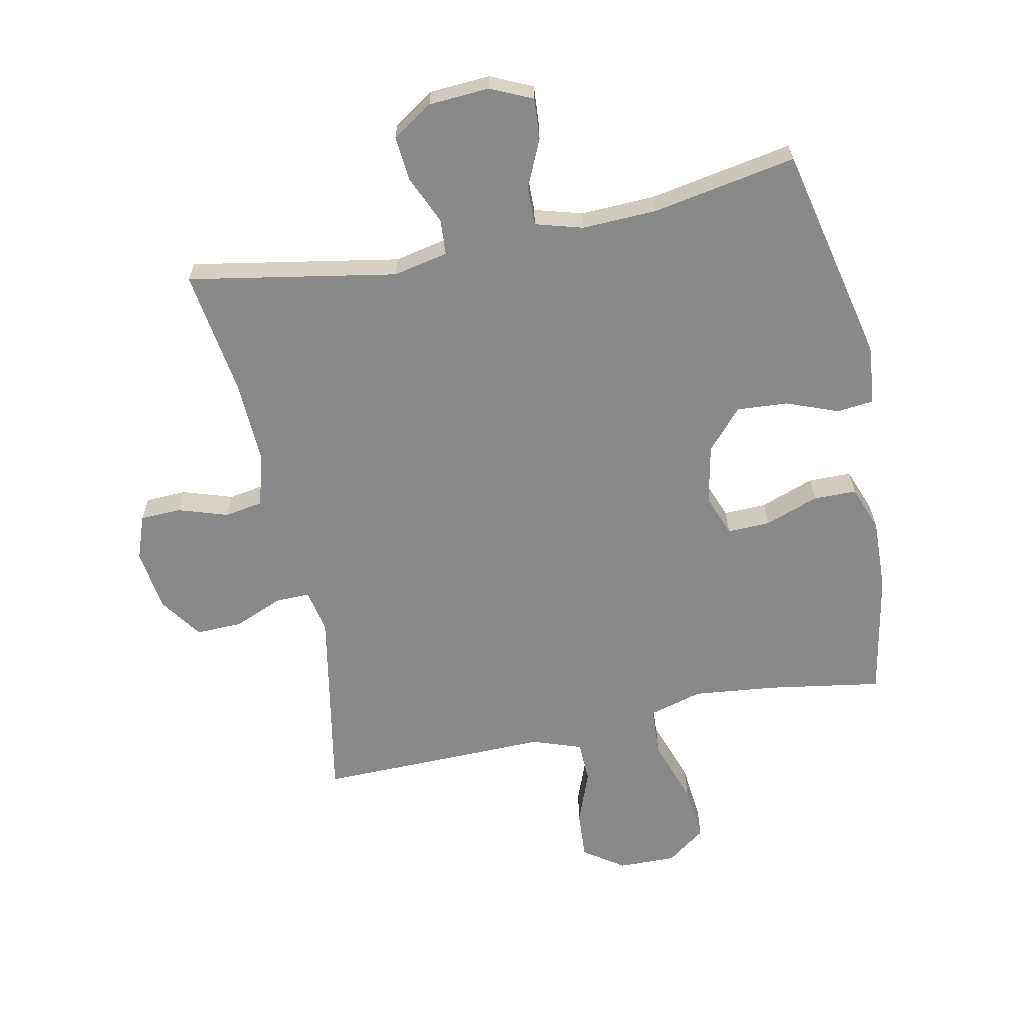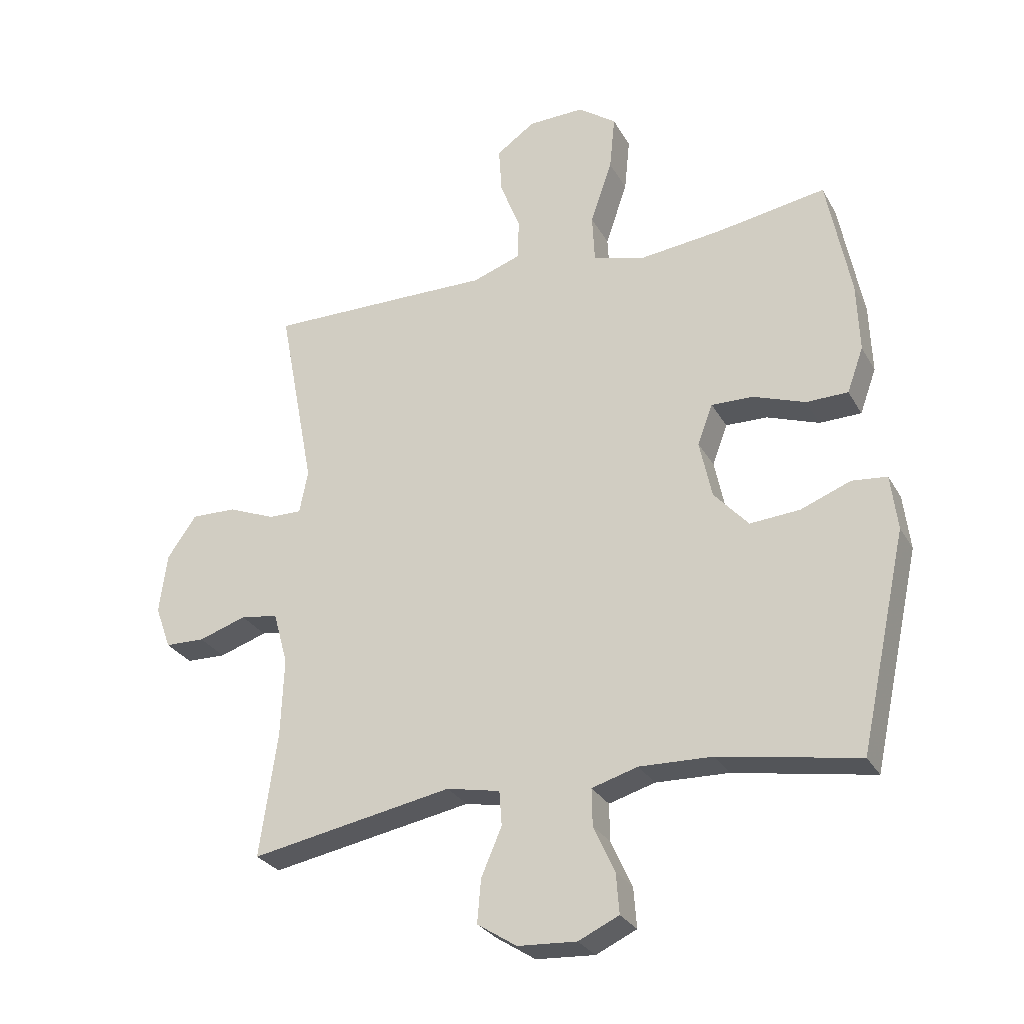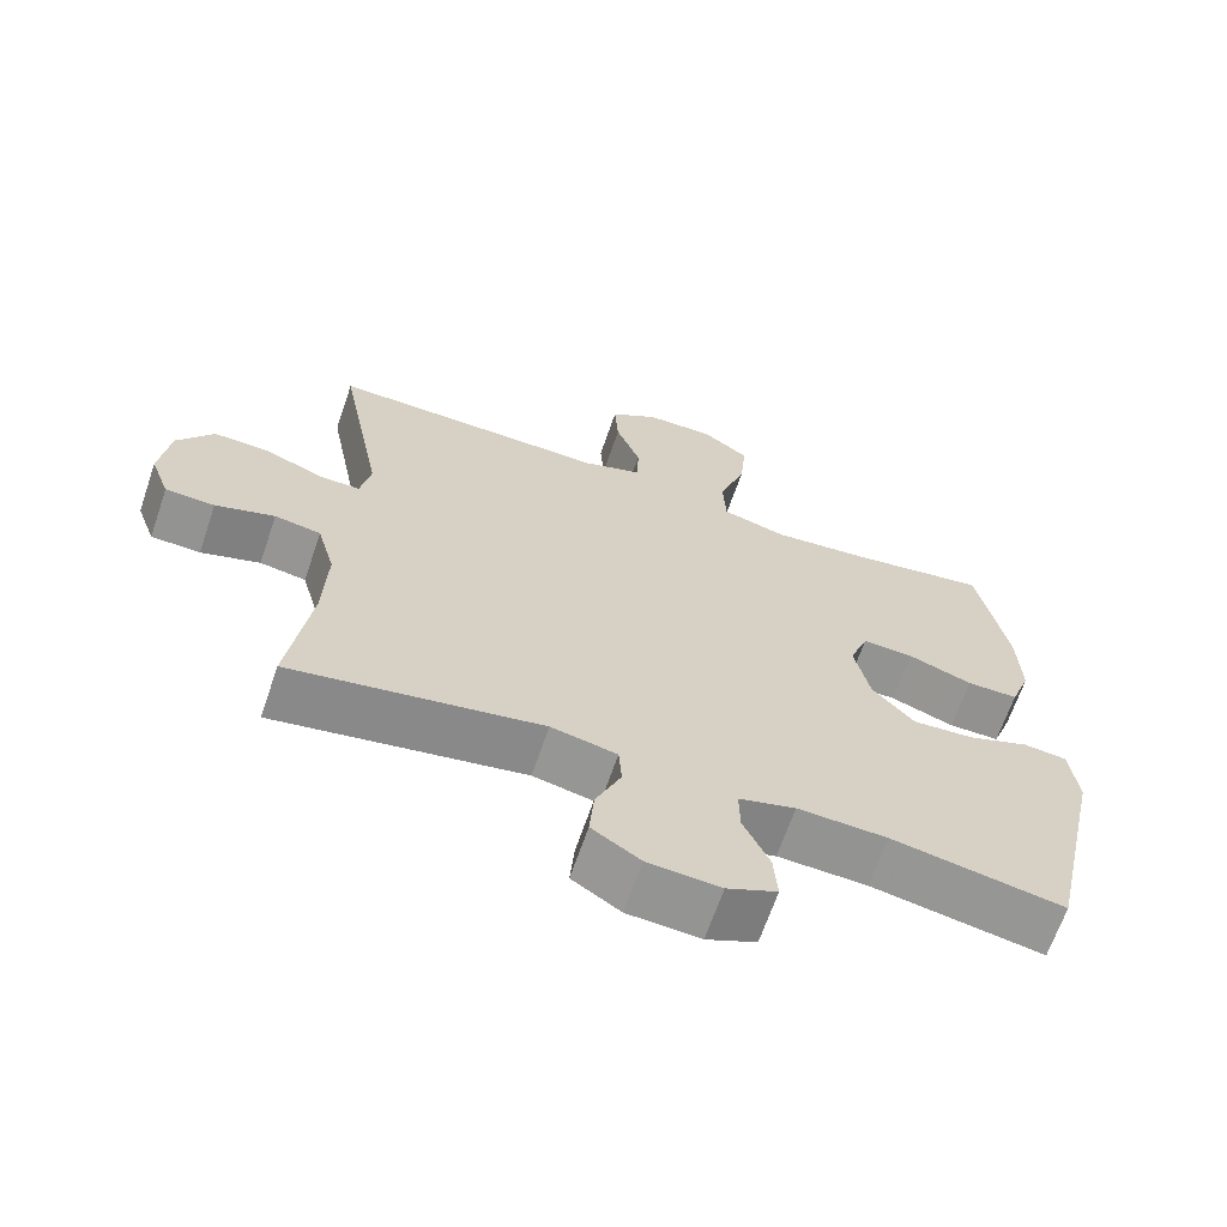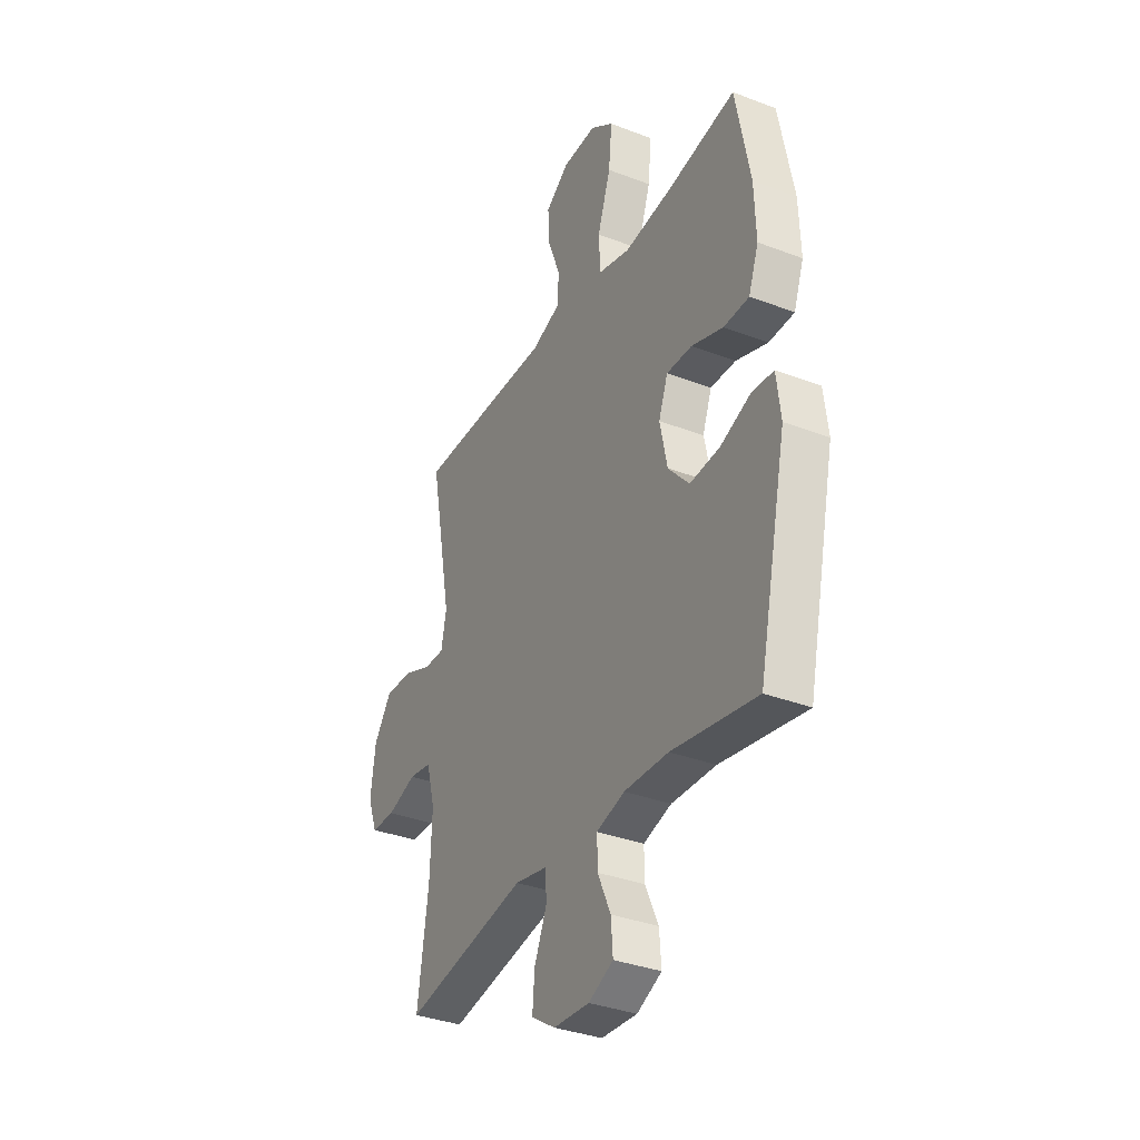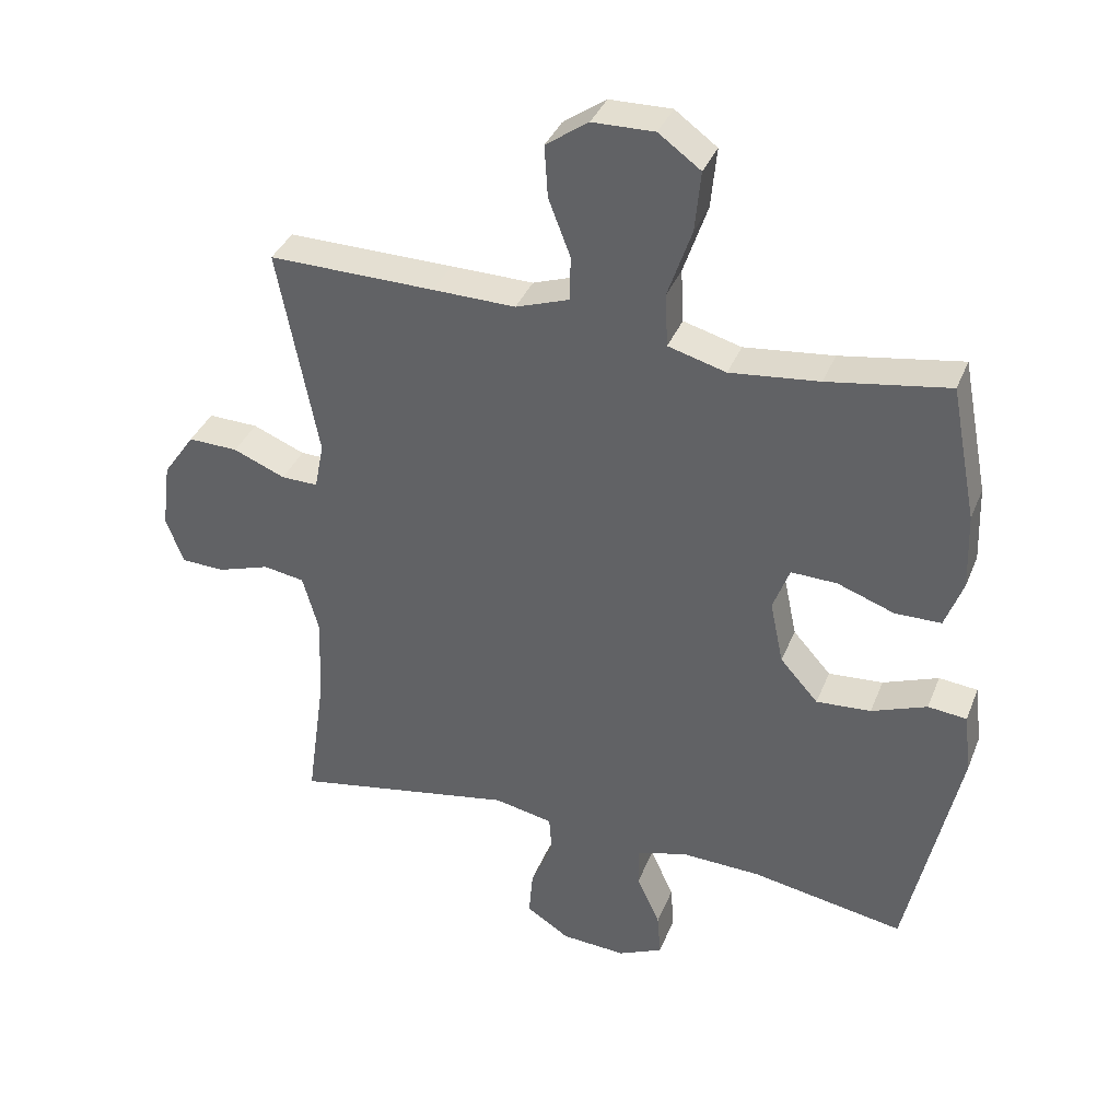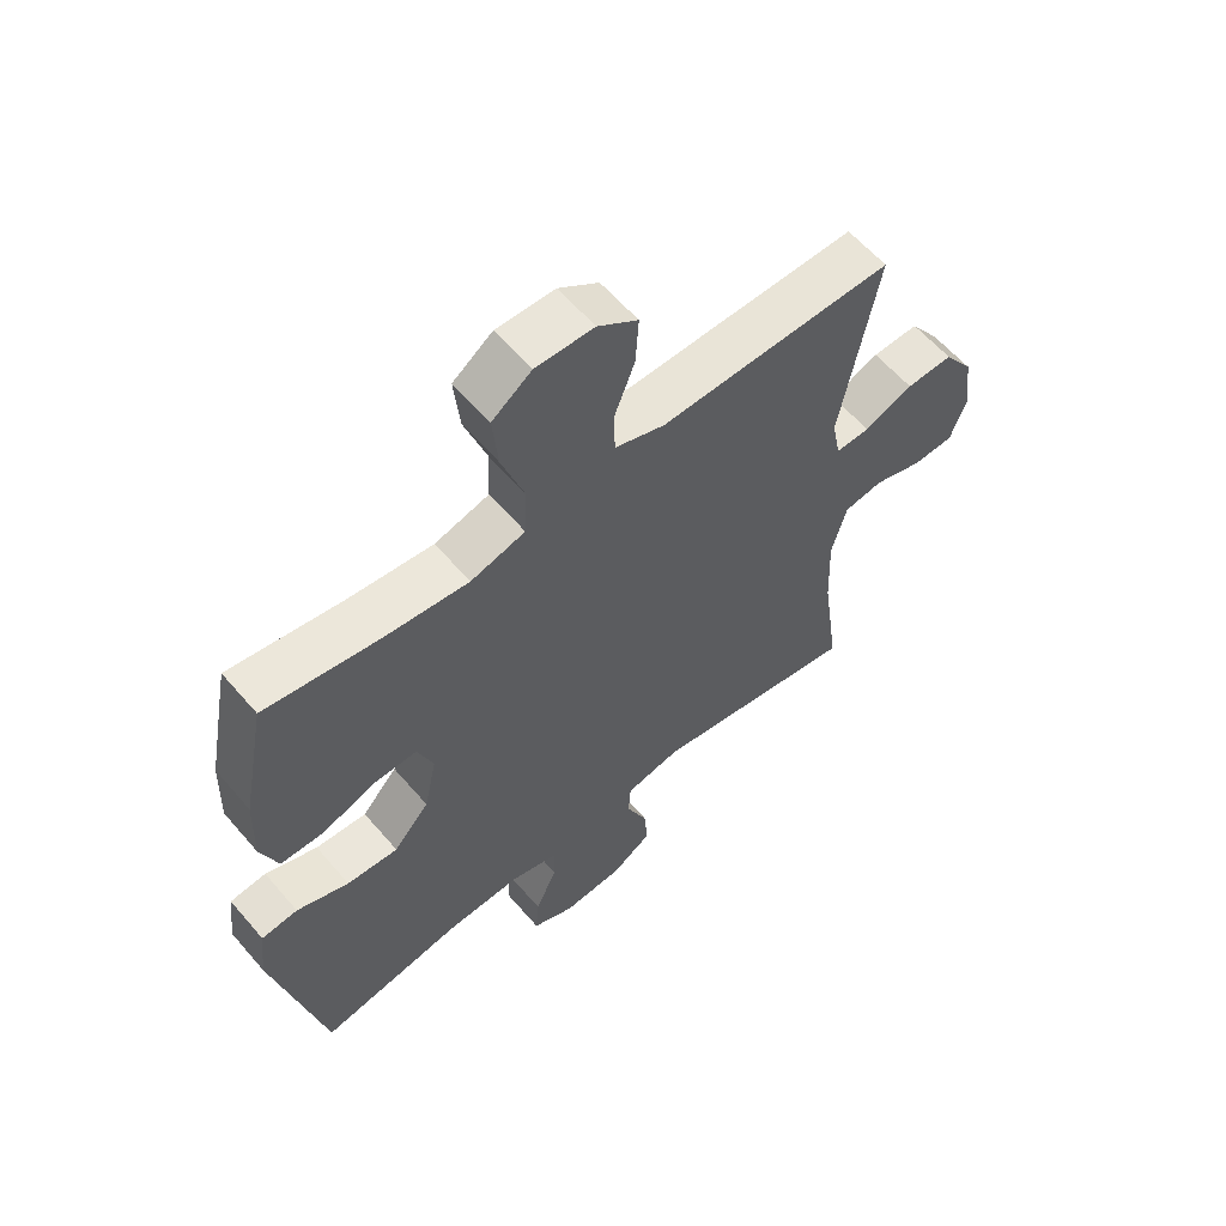
<metadata>
{"format":"obj","ext":"obj","renderer":"f3d","projection":"perspective","resolution":1024,"background":"white","views":[{"elev":-63.1,"azim":-168.2,"up":"+Y"},{"elev":-28.4,"azim":-155.9,"up":"+Z"},{"elev":-66.3,"azim":161.1,"up":"+Z"},{"elev":-34.8,"azim":-117.1,"up":"+Z"},{"elev":36.7,"azim":-159.8,"up":"+Z"},{"elev":60.0,"azim":-40.4,"up":"+Z"}]}
</metadata>
<code>
v -0.5 0.07 0.5
v -0.318 0.07 0.47
v -0.184 0.07 0.455
v -0.097 0.07 0.479
v -0.093 0.07 0.559
v -0.129 0.07 0.664
v -0.138 0.07 0.755
v -0.075 0.07 0.801
v 0.018 0.07 0.799
v 0.082 0.07 0.754
v 0.077 0.07 0.676
v 0.044 0.07 0.59
v 0.046 0.07 0.523
v 0.126 0.07 0.495
v 0.25 0.07 0.497
v 0.5 0.07 0.5
v 0.44 0.07 0.184
v 0.454 0.07 0.113
v 0.509 0.07 0.114
v 0.587 0.07 0.146
v 0.662 0.07 0.148
v 0.71 0.07 0.079
v 0.723 0.07 -0.021
v 0.697 0.07 -0.092
v 0.631 0.07 -0.094
v 0.552 0.07 -0.068
v 0.49 0.07 -0.078
v 0.466 0.07 -0.165
v 0.471 0.07 -0.295
v 0.5 0.07 -0.5
v 0.166 0.07 -0.439
v 0.078 0.07 -0.457
v 0.074 0.07 -0.514
v 0.108 0.07 -0.593
v 0.114 0.07 -0.664
v 0.049 0.07 -0.706
v -0.048 0.07 -0.712
v -0.115 0.07 -0.681
v -0.11 0.07 -0.615
v -0.075 0.07 -0.538
v -0.074 0.07 -0.477
v -0.15 0.07 -0.455
v -0.27 0.07 -0.459
v -0.5 0.07 -0.5
v -0.578 0.07 -0.144
v -0.567 0.07 -0.053
v -0.509 0.07 -0.047
v -0.426 0.07 -0.079
v -0.344 0.07 -0.085
v -0.287 0.07 -0.021
v -0.267 0.07 0.074
v -0.292 0.07 0.141
v -0.361 0.07 0.139
v -0.447 0.07 0.108
v -0.516 0.07 0.109
v -0.543 0.07 0.183
v -0.539 0.07 0.298
v -0.5 0 0.5
v -0.318 0 0.47
v -0.184 0 0.455
v -0.097 0 0.479
v -0.093 0 0.559
v -0.129 0 0.664
v -0.138 0 0.755
v -0.075 0 0.801
v 0.018 0 0.799
v 0.082 0 0.754
v 0.077 0 0.676
v 0.044 0 0.59
v 0.046 0 0.523
v 0.126 0 0.495
v 0.25 0 0.497
v 0.5 0 0.5
v 0.44 0 0.184
v 0.454 0 0.113
v 0.509 0 0.114
v 0.587 0 0.146
v 0.662 0 0.148
v 0.71 0 0.079
v 0.723 0 -0.021
v 0.697 0 -0.092
v 0.631 0 -0.094
v 0.552 0 -0.068
v 0.49 0 -0.078
v 0.466 0 -0.165
v 0.471 0 -0.295
v 0.5 0 -0.5
v 0.166 0 -0.439
v 0.078 0 -0.457
v 0.074 0 -0.514
v 0.108 0 -0.593
v 0.114 0 -0.664
v 0.049 0 -0.706
v -0.048 0 -0.712
v -0.115 0 -0.681
v -0.11 0 -0.615
v -0.075 0 -0.538
v -0.074 0 -0.477
v -0.15 0 -0.455
v -0.27 0 -0.459
v -0.5 0 -0.5
v -0.578 0 -0.144
v -0.567 0 -0.053
v -0.509 0 -0.047
v -0.426 0 -0.079
v -0.344 0 -0.085
v -0.287 0 -0.021
v -0.267 0 0.074
v -0.292 0 0.141
v -0.361 0 0.139
v -0.447 0 0.108
v -0.516 0 0.109
v -0.543 0 0.183
v -0.539 0 0.298
f 56 57 1 2
f 53 54 55 56
f 52 53 56 2
f 51 52 2 3
f 50 51 3 4
f 45 46 47 48
f 43 44 45 48
f 42 43 48 49
f 41 42 49 50
f 37 38 39 40
f 37 40 41
f 36 37 41
f 33 34 35 36
f 32 33 36 41
f 31 32 41 50
f 29 30 31 50
f 23 24 25 26
f 23 26 27
f 22 23 27
f 19 20 21 22
f 18 19 22 27
f 17 18 27 28
f 14 15 16 17
f 13 14 17 28
f 9 10 11 12
f 9 12 13
f 8 9 13
f 5 6 7 8
f 4 5 8 13
f 28 29 50
f 4 13 28 50
f 59 58 114 113
f 113 112 111 110
f 59 113 110 109
f 60 59 109 108
f 61 60 108 107
f 105 104 103 102
f 105 102 101 100
f 106 105 100 99
f 107 106 99 98
f 97 96 95 94
f 98 97 94
f 98 94 93
f 93 92 91 90
f 98 93 90 89
f 107 98 89 88
f 107 88 87 86
f 83 82 81 80
f 84 83 80
f 84 80 79
f 79 78 77 76
f 84 79 76 75
f 85 84 75 74
f 74 73 72 71
f 85 74 71 70
f 69 68 67 66
f 70 69 66
f 70 66 65
f 65 64 63 62
f 70 65 62 61
f 107 86 85
f 107 85 70 61
f 1 58 59 2
f 2 59 60 3
f 3 60 61 4
f 4 61 62 5
f 5 62 63 6
f 6 63 64 7
f 7 64 65 8
f 8 65 66 9
f 9 66 67 10
f 10 67 68 11
f 11 68 69 12
f 12 69 70 13
f 13 70 71 14
f 14 71 72 15
f 15 72 73 16
f 16 73 74 17
f 17 74 75 18
f 18 75 76 19
f 19 76 77 20
f 20 77 78 21
f 21 78 79 22
f 22 79 80 23
f 23 80 81 24
f 24 81 82 25
f 25 82 83 26
f 26 83 84 27
f 27 84 85 28
f 28 85 86 29
f 29 86 87 30
f 30 87 88 31
f 31 88 89 32
f 32 89 90 33
f 33 90 91 34
f 34 91 92 35
f 35 92 93 36
f 36 93 94 37
f 37 94 95 38
f 38 95 96 39
f 39 96 97 40
f 40 97 98 41
f 41 98 99 42
f 42 99 100 43
f 43 100 101 44
f 44 101 102 45
f 45 102 103 46
f 46 103 104 47
f 47 104 105 48
f 48 105 106 49
f 49 106 107 50
f 50 107 108 51
f 51 108 109 52
f 52 109 110 53
f 53 110 111 54
f 54 111 112 55
f 55 112 113 56
f 56 113 114 57
f 57 114 58 1

</code>
